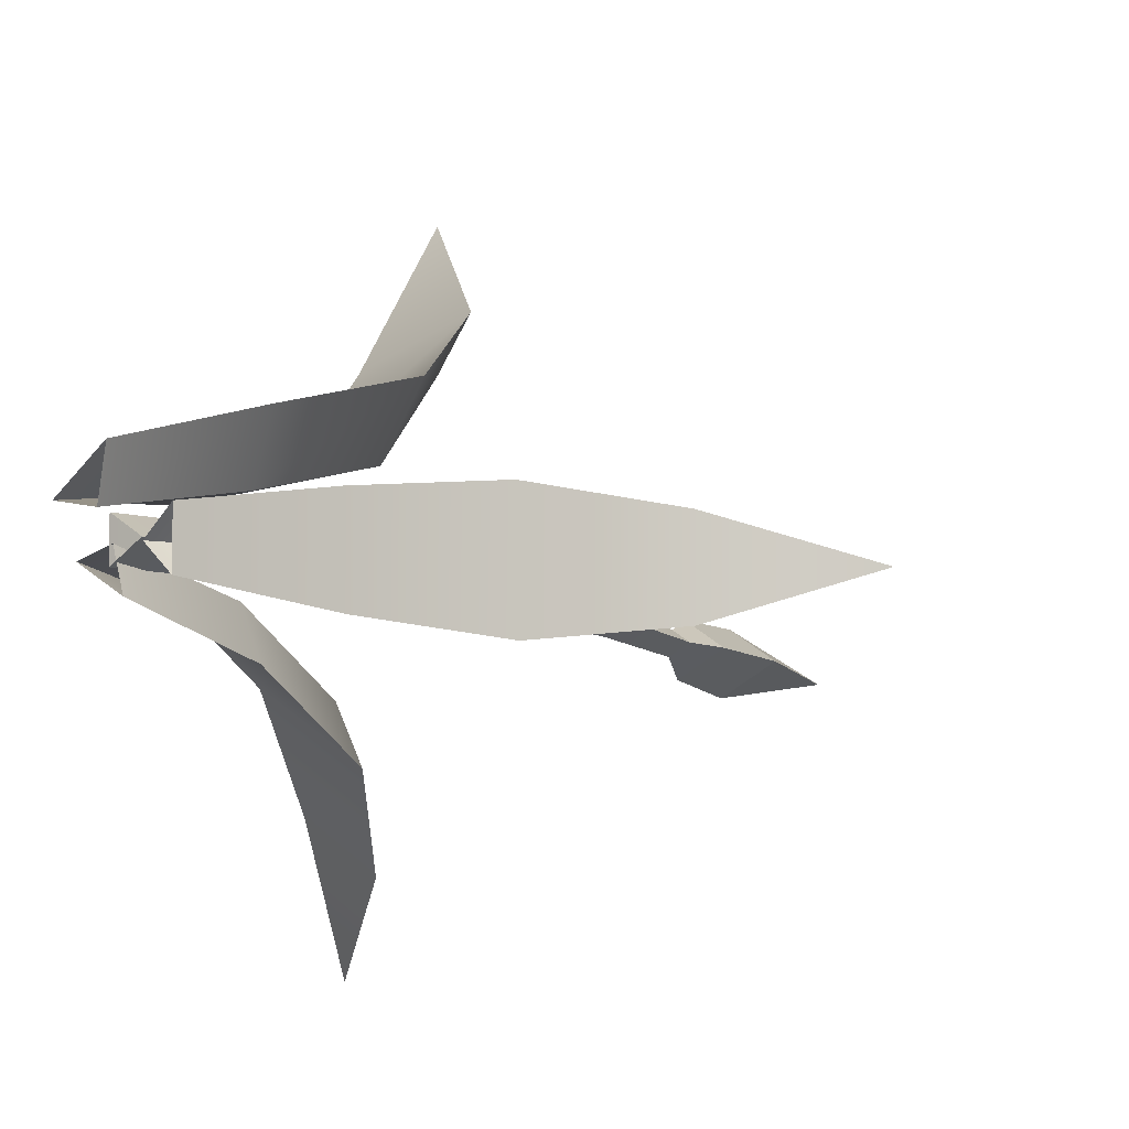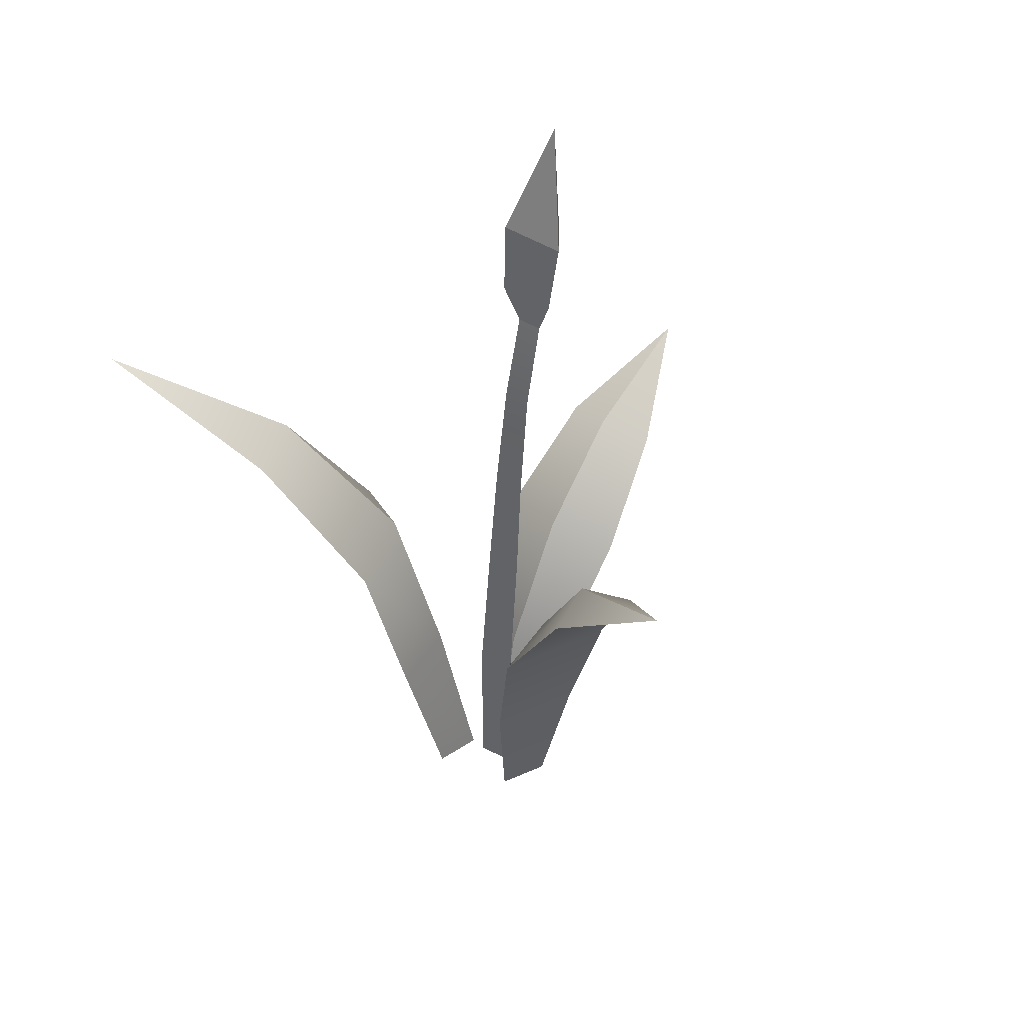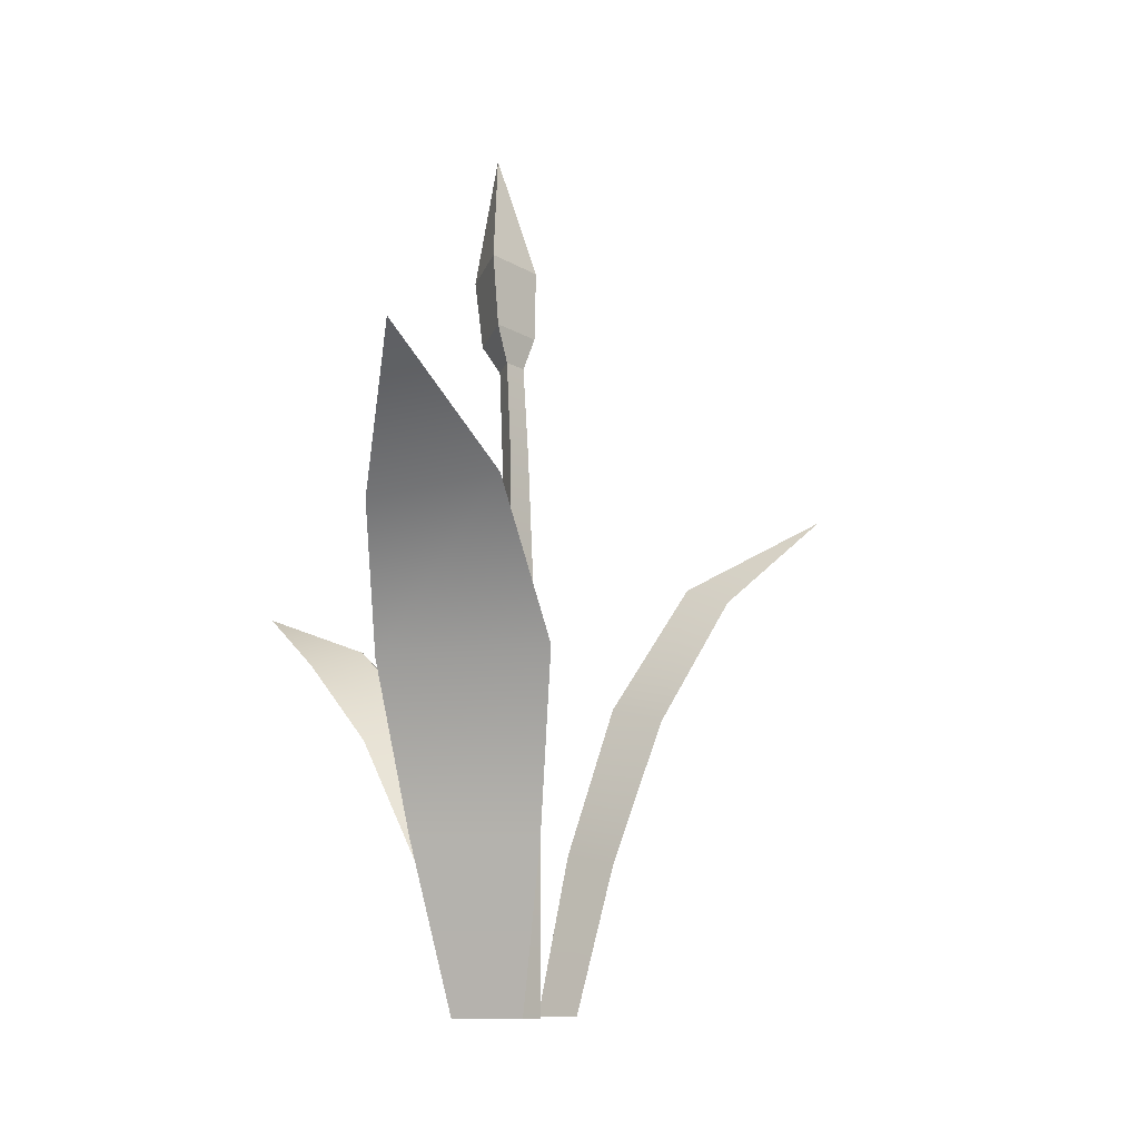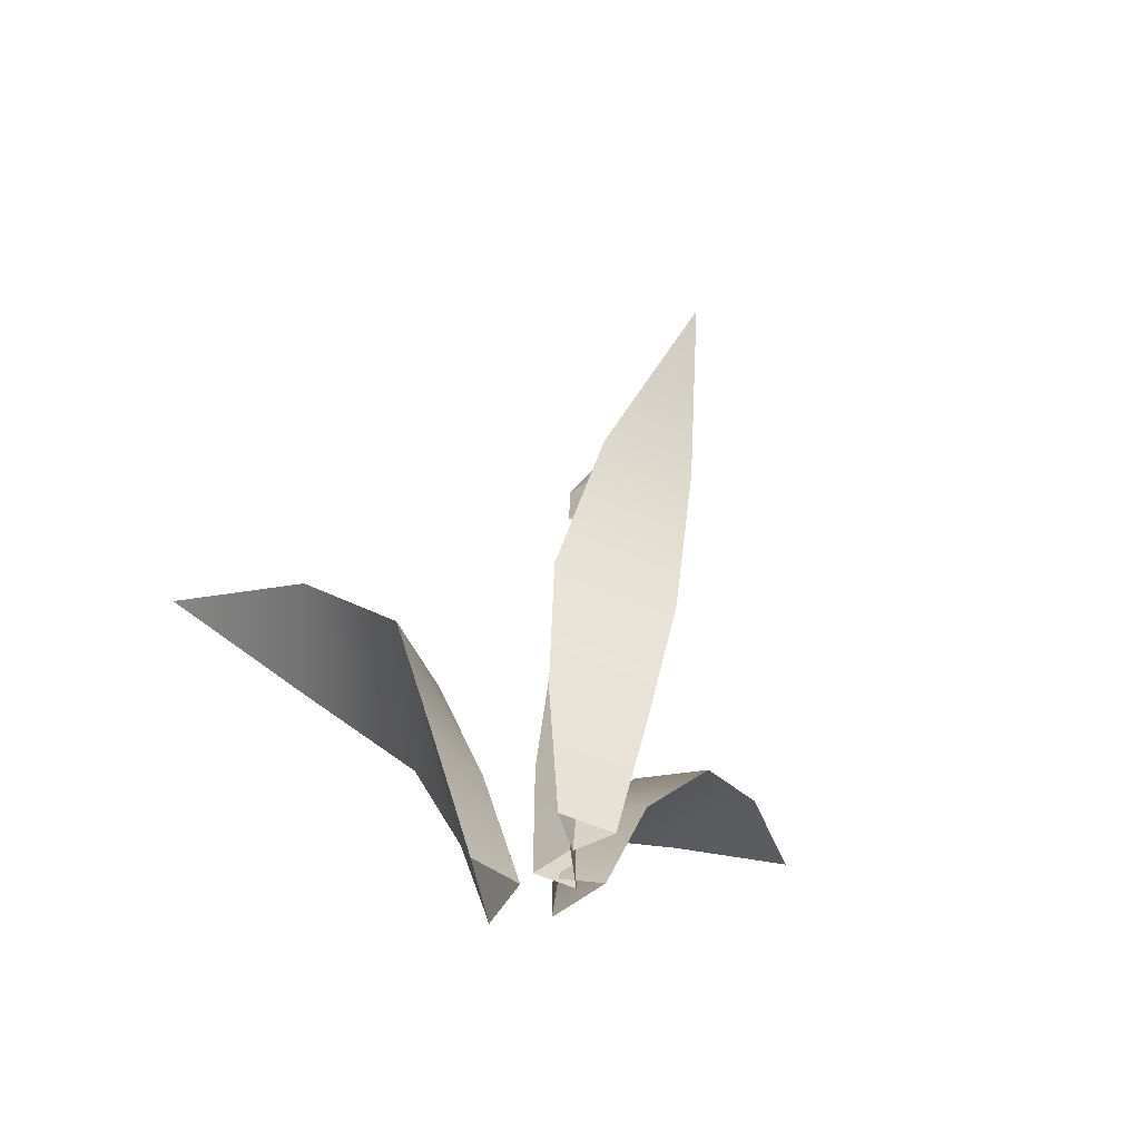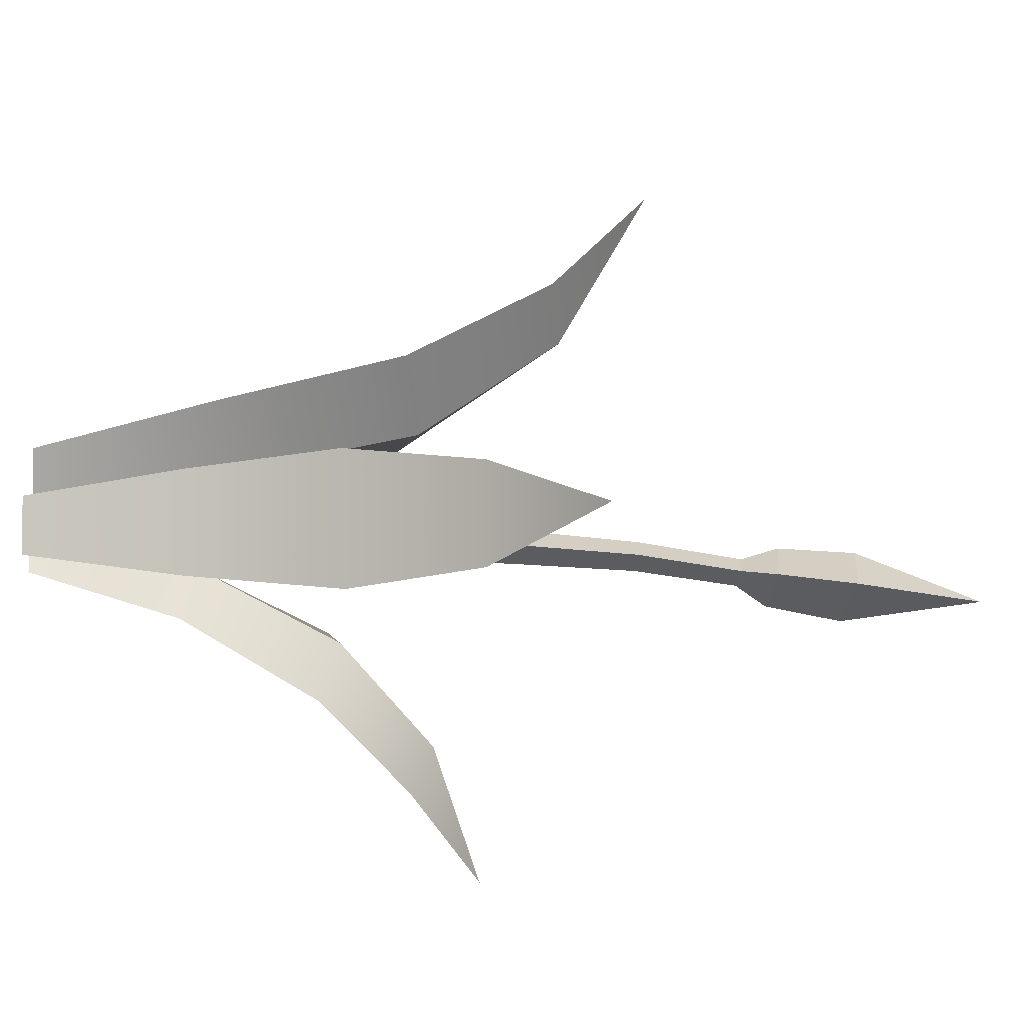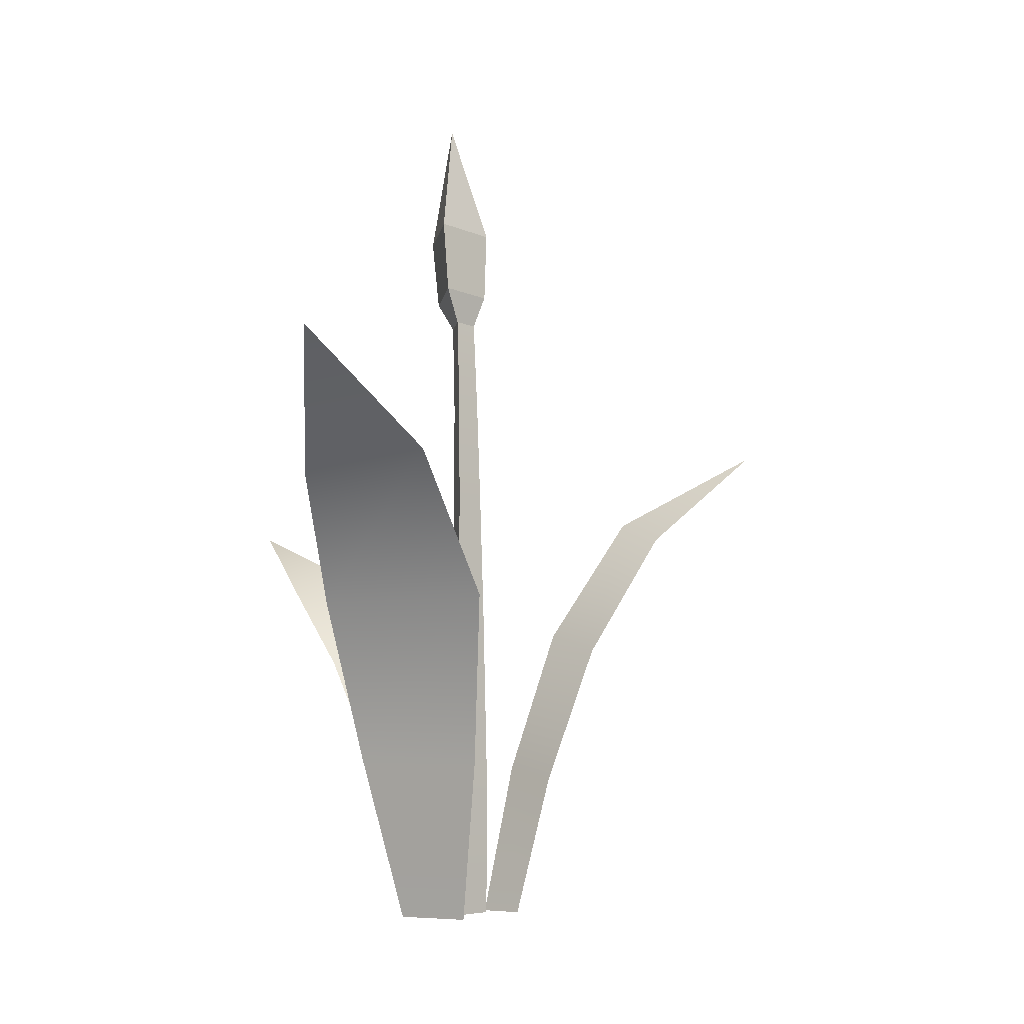
<metadata>
{"format":"obj","ext":"obj","renderer":"f3d","projection":"perspective","resolution":1024,"background":"white","views":[{"elev":-5.6,"azim":39.5,"up":"+Z"},{"elev":41.5,"azim":61.4,"up":"+Y"},{"elev":-8.6,"azim":-18.8,"up":"+Y"},{"elev":-61.4,"azim":66.9,"up":"+Y"},{"elev":-4.8,"azim":86.7,"up":"+Z"},{"elev":-3.4,"azim":-13.1,"up":"+Y"}]}
</metadata>
<code>
v 0.007723 -1.036 0.02876
v 0.6588 0.1522 -0.03367
v 0.007723 -1.036 -0.09611
v 0.1851 -0.3632 0.1154
v 0.1856 -0.3532 -0.1761
v 0.07771 -0.6937 0.08116
v 0.07771 -0.6894 -0.1437
v 0.3708 -0.07266 0.07438
v 0.3709 -0.07244 -0.1418
v -0.06442 -1.036 -0.03367
v 0.006589 -0.6701 -0.03008
v 0.1184 -0.3255 -0.02965
v 0.3115 -0.0316 -0.0337
v -0.1112 -1.036 -0.1259
v -0.538 -0.04398 -0.8152
v -0.2318 -1.036 -0.05888
v -0.1447 -0.4115 -0.4019
v -0.4322 -0.3961 -0.2427
v -0.1083 -0.713 -0.2244
v -0.3303 -0.7104 -0.1012
v -0.2979 -0.21 -0.6041
v -0.5067 -0.194 -0.4892
v -0.1389 -1.036 -0.03367
v -0.1874 -0.6867 -0.1075
v -0.258 -0.3665 -0.2717
v -0.3738 -0.1566 -0.5012
v -0.2966 -1.036 0.05192
v -0.6588 0.3592 0.8152
v -0.1596 -1.036 0.1479
v -0.5127 -0.2466 0.1769
v -0.1647 -0.2243 0.3593
v -0.4068 -0.6361 0.08693
v -0.1542 -0.6406 0.2549
v -0.6058 0.05828 0.4448
v -0.3423 0.1125 0.5524
v -0.1806 -1.036 0.03163
v -0.2348 -0.6133 0.1043
v -0.3069 -0.195 0.1985
v -0.4563 0.1342 0.4309
v -0.1433 -1.041 -0.07457
v -0.1433 -1.041 0.01966
v -0.06169 -1.041 -0.02745
v -0.1278 0.4975 -0.1489
v -0.1278 0.5102 -0.09115
v -0.0772 0.5038 -0.12
v -0.1586 0.5679 -0.1927
v -0.1586 0.5963 -0.06466
v -0.04635 0.5821 -0.1287
v -0.1687 0.7357 -0.2243
v -0.1687 0.7692 -0.07336
v -0.1246 1.041 -0.183
v -0.03627 0.7525 -0.1488
v -0.06512 -0.2701 -0.05099
v -0.1399 -0.2701 -0.007831
v -0.1399 -0.2701 -0.09418
v -0.07508 0.2786 -0.08552
v -0.1299 0.2829 -0.05391
v -0.1299 0.2744 -0.1172
v -0.06169 -0.6554 -0.02745
v -0.1433 -0.6554 0.01966
v -0.1433 -0.6554 -0.07457
v -0.07021 0.00227 -0.06458
v -0.1348 0.00256 -0.0272
v -0.1348 0.001966 -0.1019
f 1 3 7 6
f 4 5 9 8
f 6 7 5 4
f 8 9 2
f 1 6 11 10
f 7 3 10 11
f 4 8 13 12
f 9 5 12 13
f 6 4 12 11
f 5 7 11 12
f 8 2 13
f 2 9 13
f 14 16 20 19
f 17 18 22 21
f 19 20 18 17
f 21 22 15
f 14 19 24 23
f 20 16 23 24
f 17 21 26 25
f 22 18 25 26
f 19 17 25 24
f 18 20 24 25
f 21 15 26
f 15 22 26
f 27 29 33 32
f 30 31 35 34
f 32 33 31 30
f 34 35 28
f 27 32 37 36
f 33 29 36 37
f 30 34 39 38
f 35 31 38 39
f 32 30 38 37
f 31 33 37 38
f 34 28 39
f 28 35 39
f 40 41 60 61
f 41 42 59 60
f 42 40 61 59
f 49 50 51
f 50 52 51
f 52 49 51
f 43 44 47 46
f 44 45 48 47
f 45 43 46 48
f 46 47 50 49
f 47 48 52 50
f 48 46 49 52
f 54 53 62 63
f 55 54 63 64
f 53 55 64 62
f 57 56 45 44
f 58 57 44 43
f 56 58 43 45
f 60 59 53 54
f 61 60 54 55
f 59 61 55 53
f 63 62 56 57
f 64 63 57 58
f 62 64 58 56

</code>
